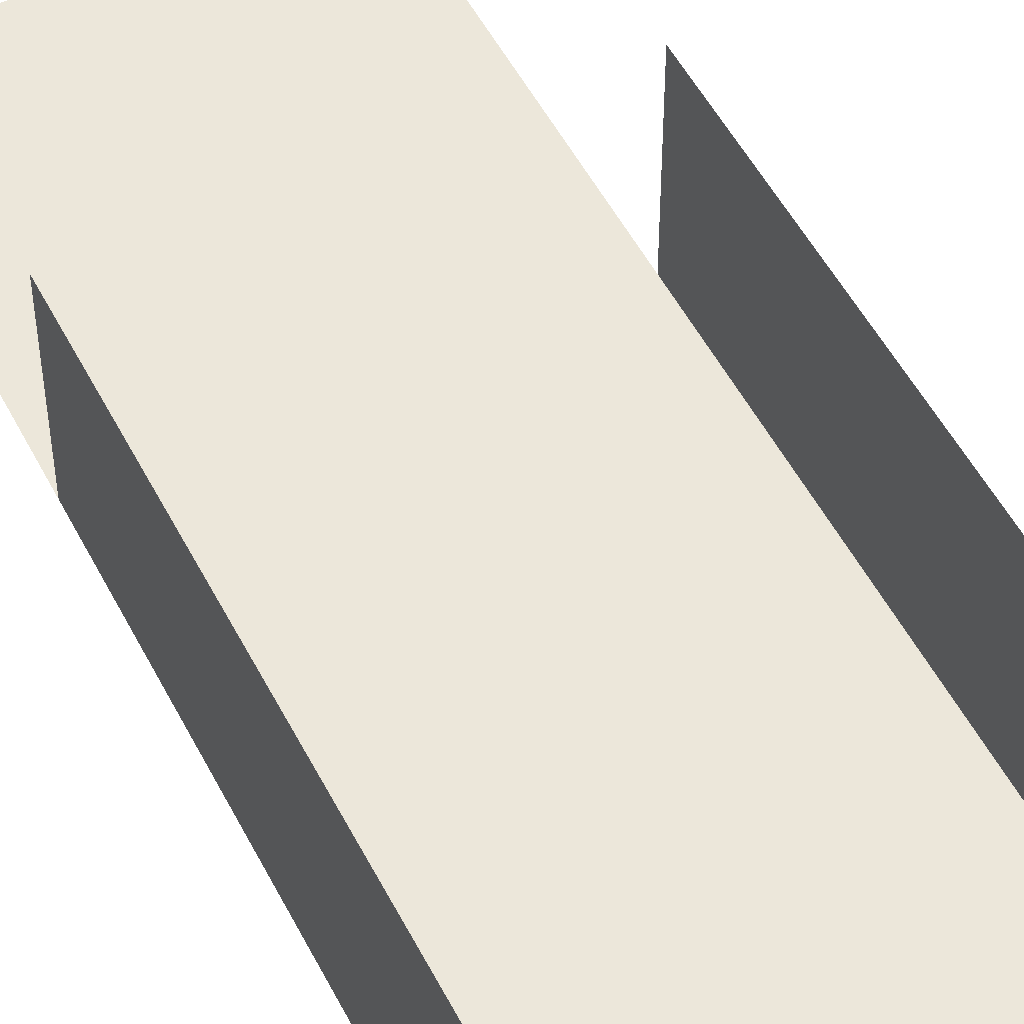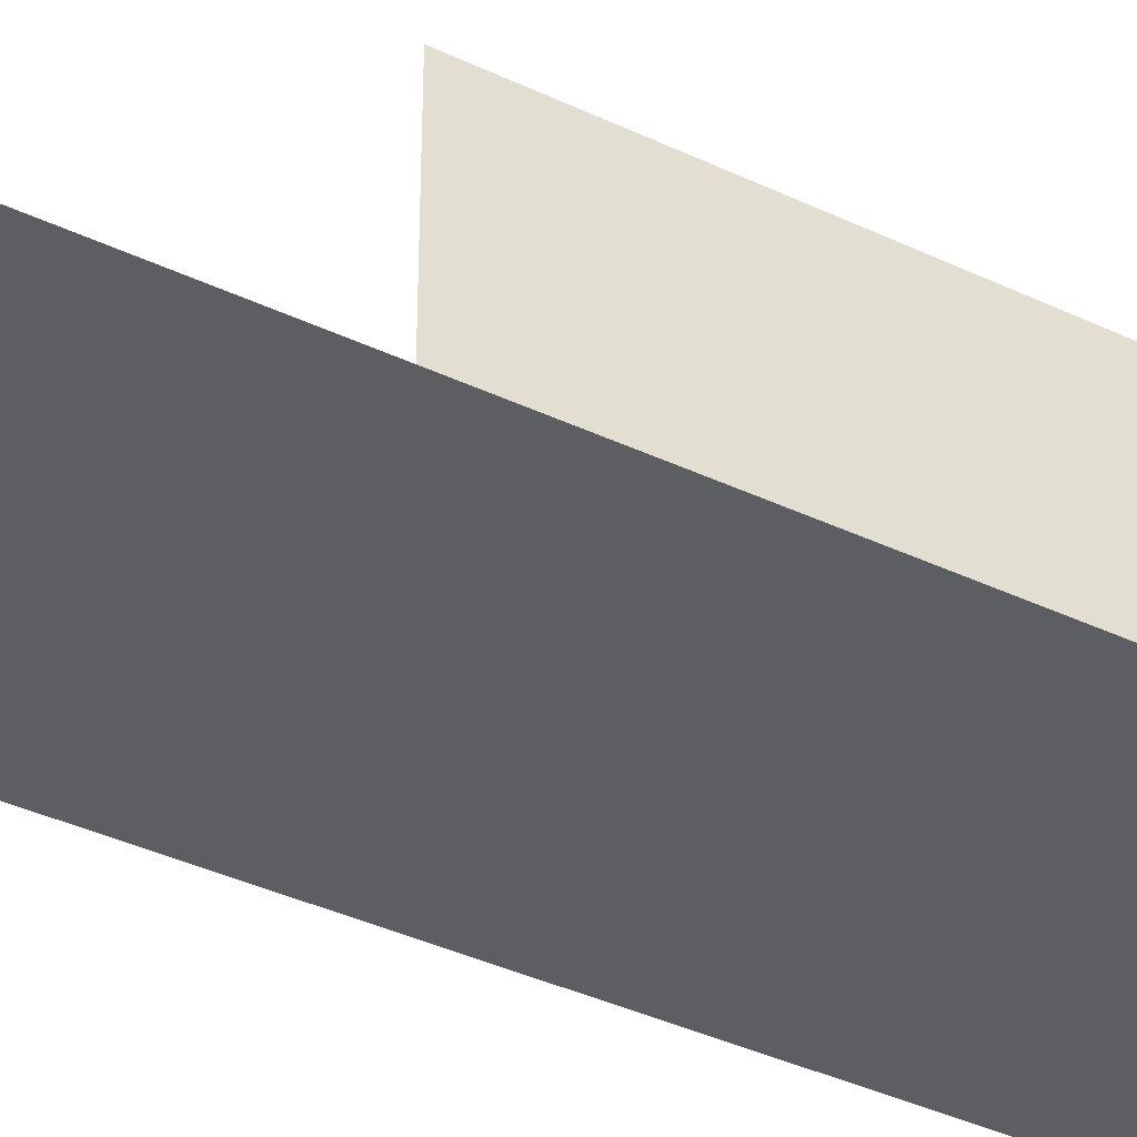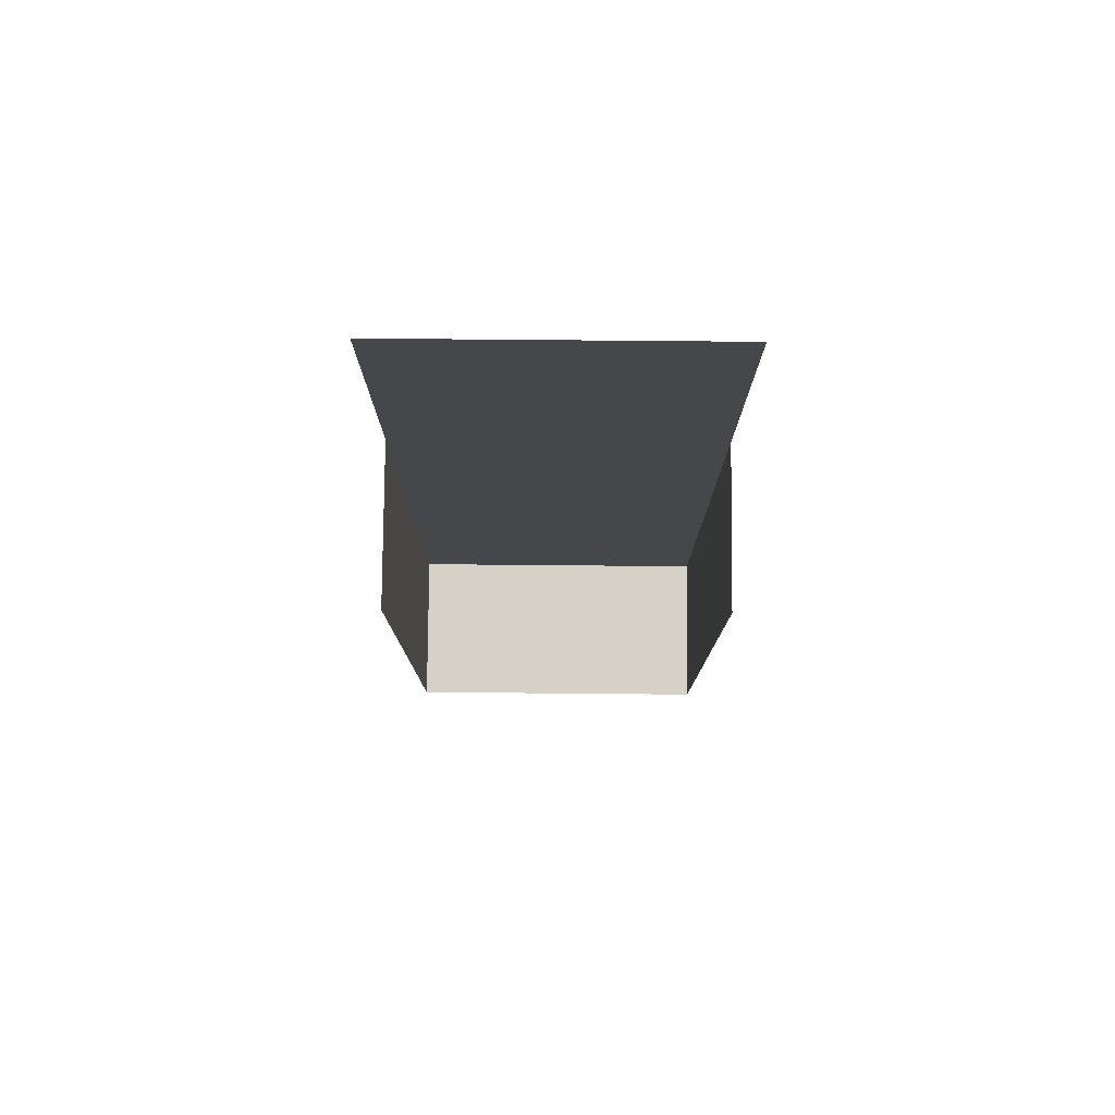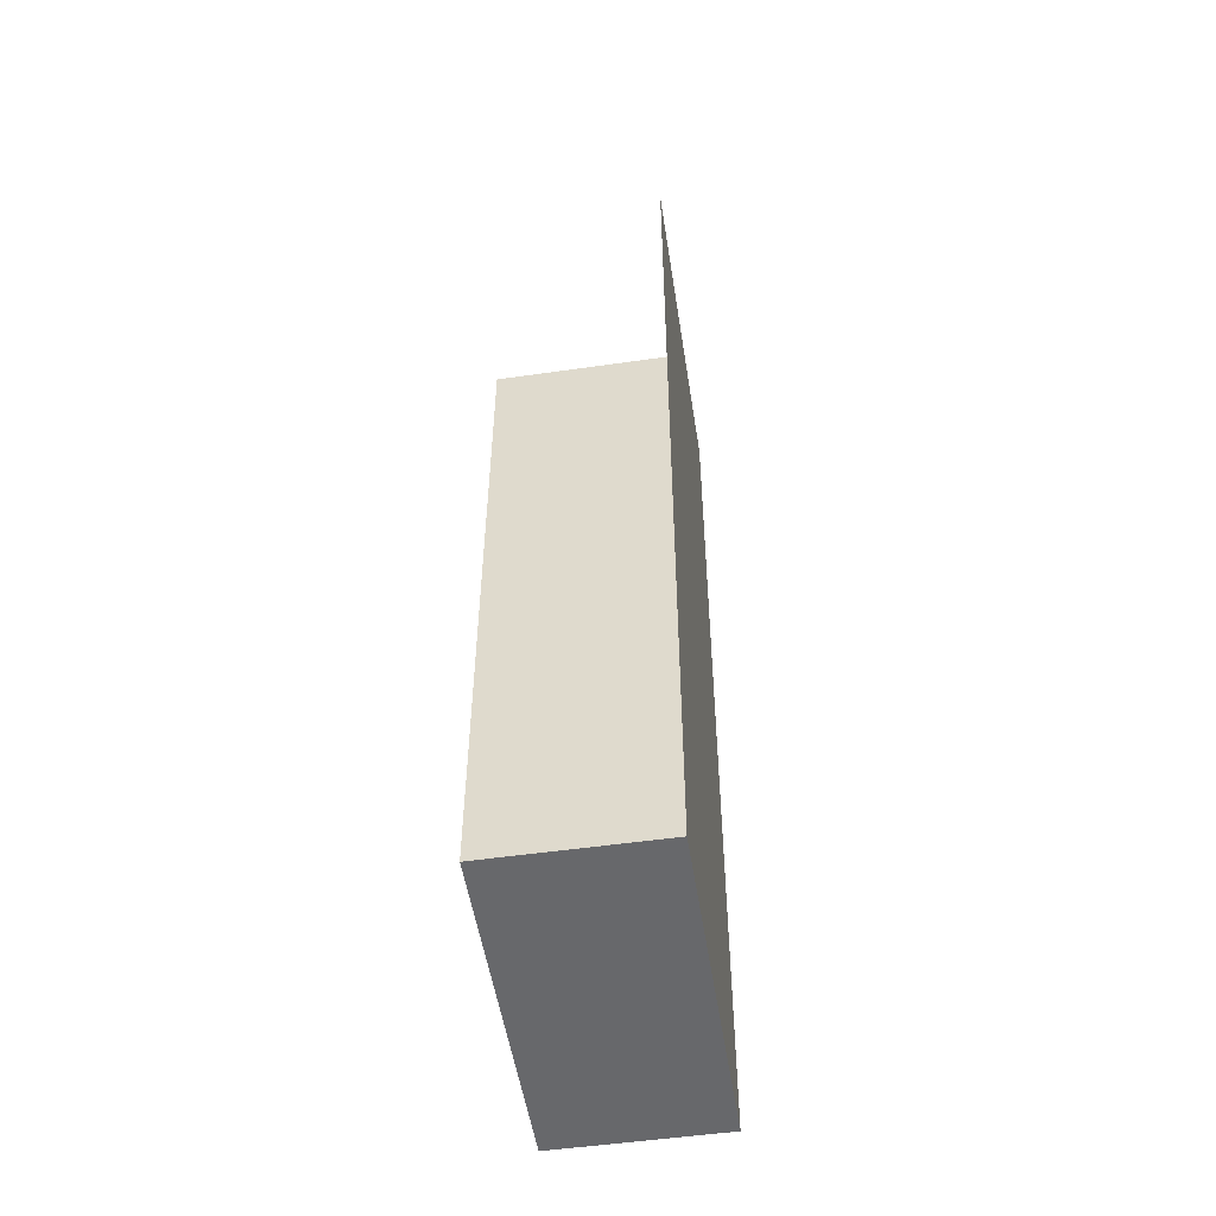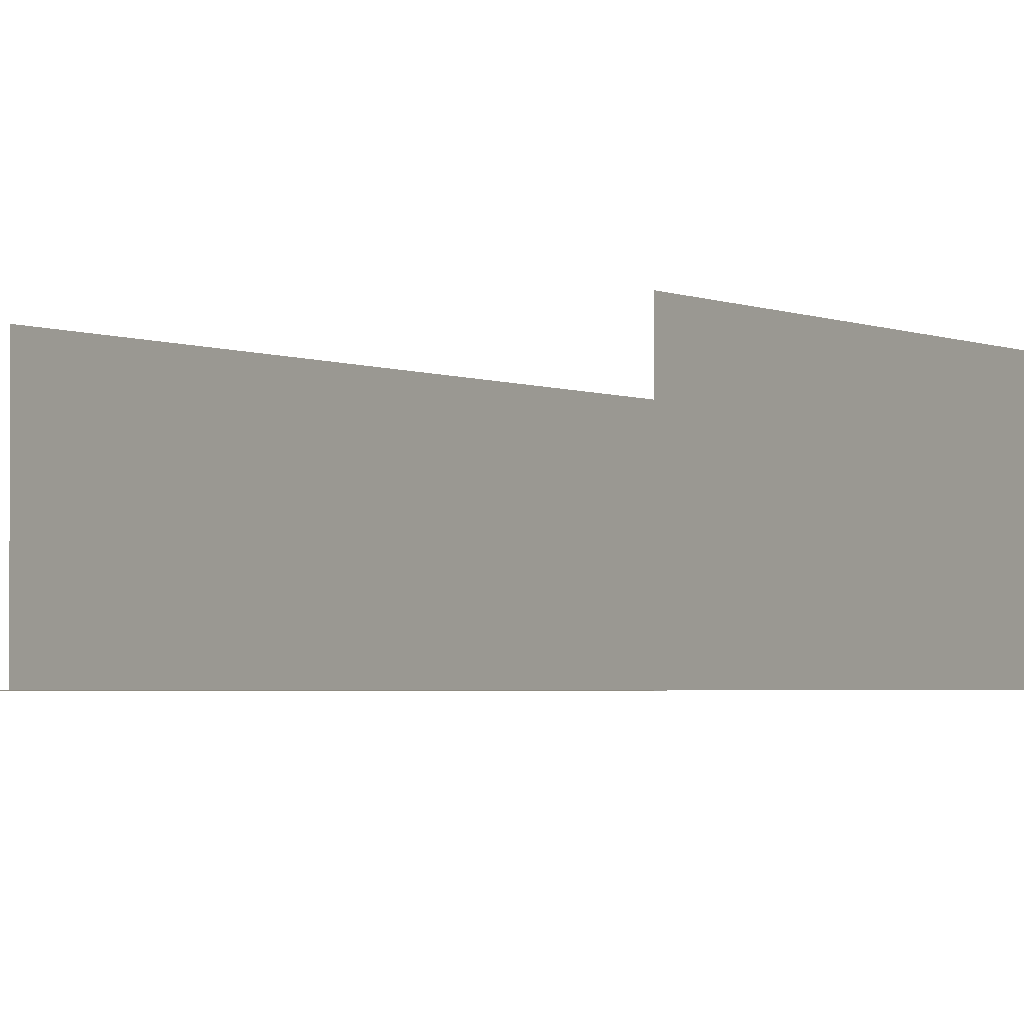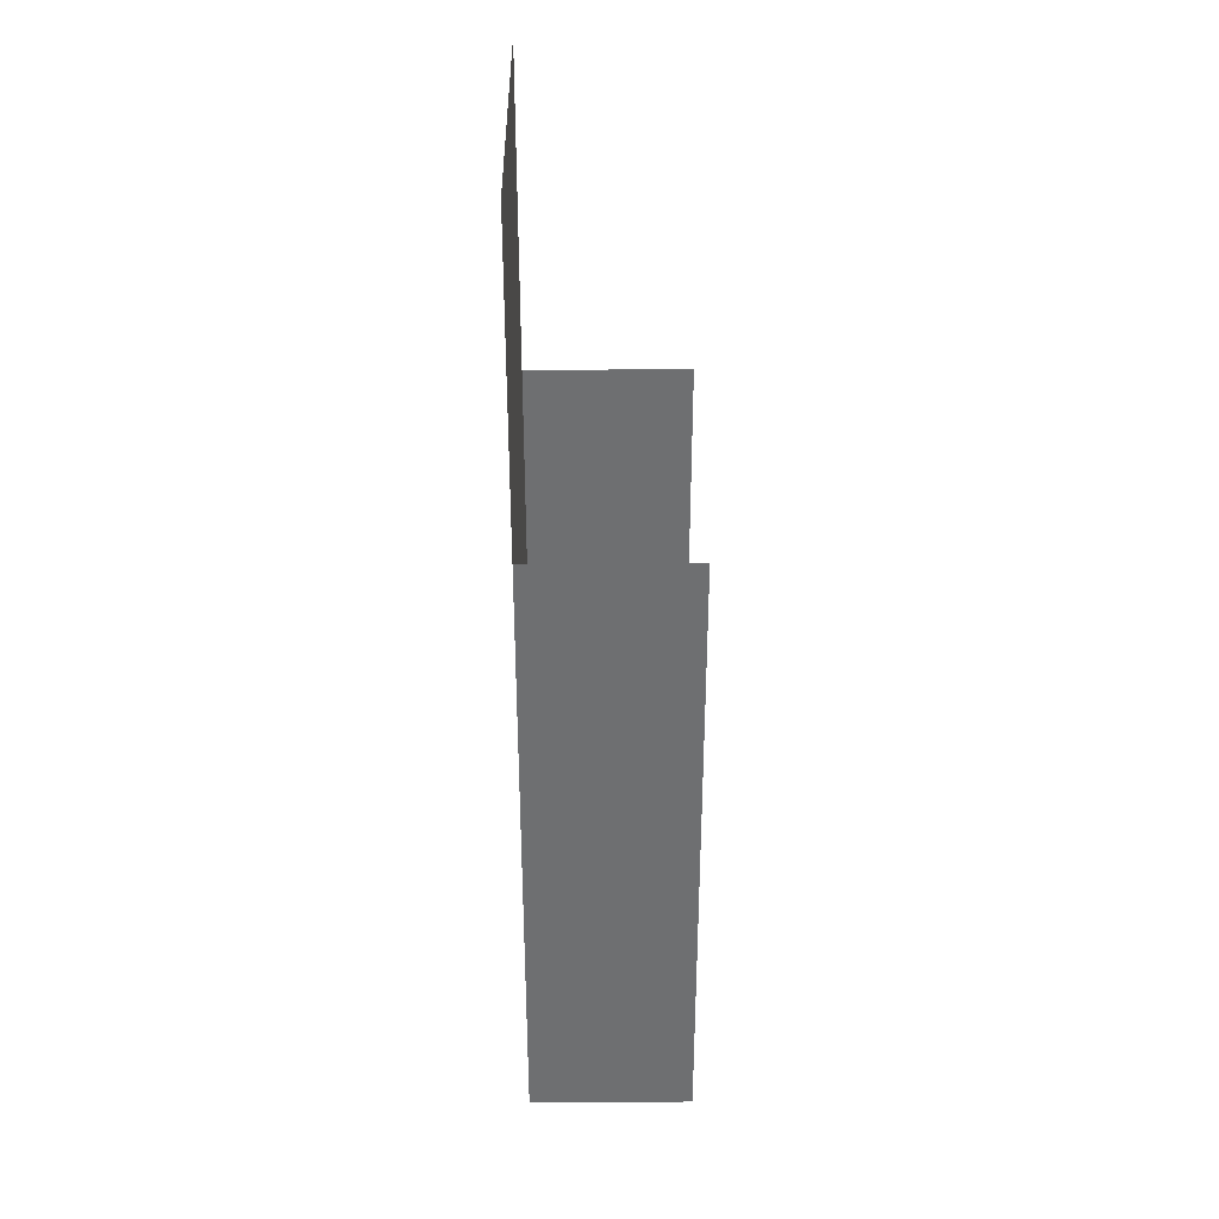
<metadata>
{"format":"obj","ext":"obj","renderer":"f3d","projection":"perspective","resolution":1024,"background":"white","views":[{"elev":51.3,"azim":153.5,"up":"+Y"},{"elev":-38.3,"azim":59.0,"up":"+Y"},{"elev":79.4,"azim":-179.5,"up":"+Z"},{"elev":-52.4,"azim":-81.2,"up":"+Z"},{"elev":-2.3,"azim":30.5,"up":"+Y"},{"elev":35.5,"azim":89.5,"up":"+Z"}]}
</metadata>
<code>
o Plane
v -2 0 2
v 2 0 2
v -2 0 -2
v 2 0 -2
f 2 3 1
f 2 4 3
o Plane.001_Plane.002
v -2 0 -2
v 2 0 -2
v -2 0 -10
v 2 0 -10
f 6 7 5
f 6 8 7
o Plane.002_Plane.005
v -2 2 -2
v -2 0 -2
v -2 2 -10
v -2 0 -10
f 10 11 9
f 10 12 11
o Plane.003_Plane.006
v 2 2 -10
v 2 0 -10
v 2 2 -2
v 2 0 -2
f 14 15 13
f 14 16 15
o Plane.004_Plane.007
v -2 2 -10
v -2 0 -10
v 2 2 -10
v 2 0 -10
f 18 19 17
f 18 20 19

</code>
